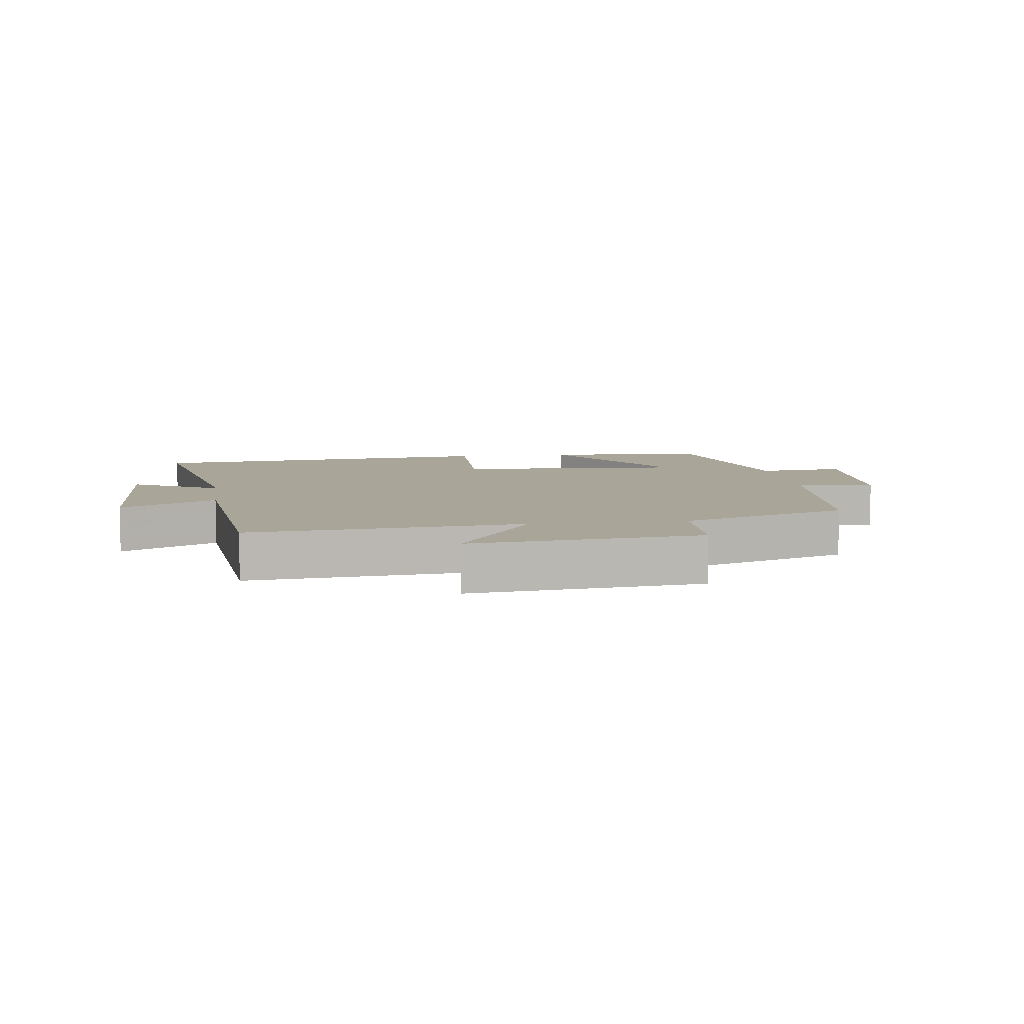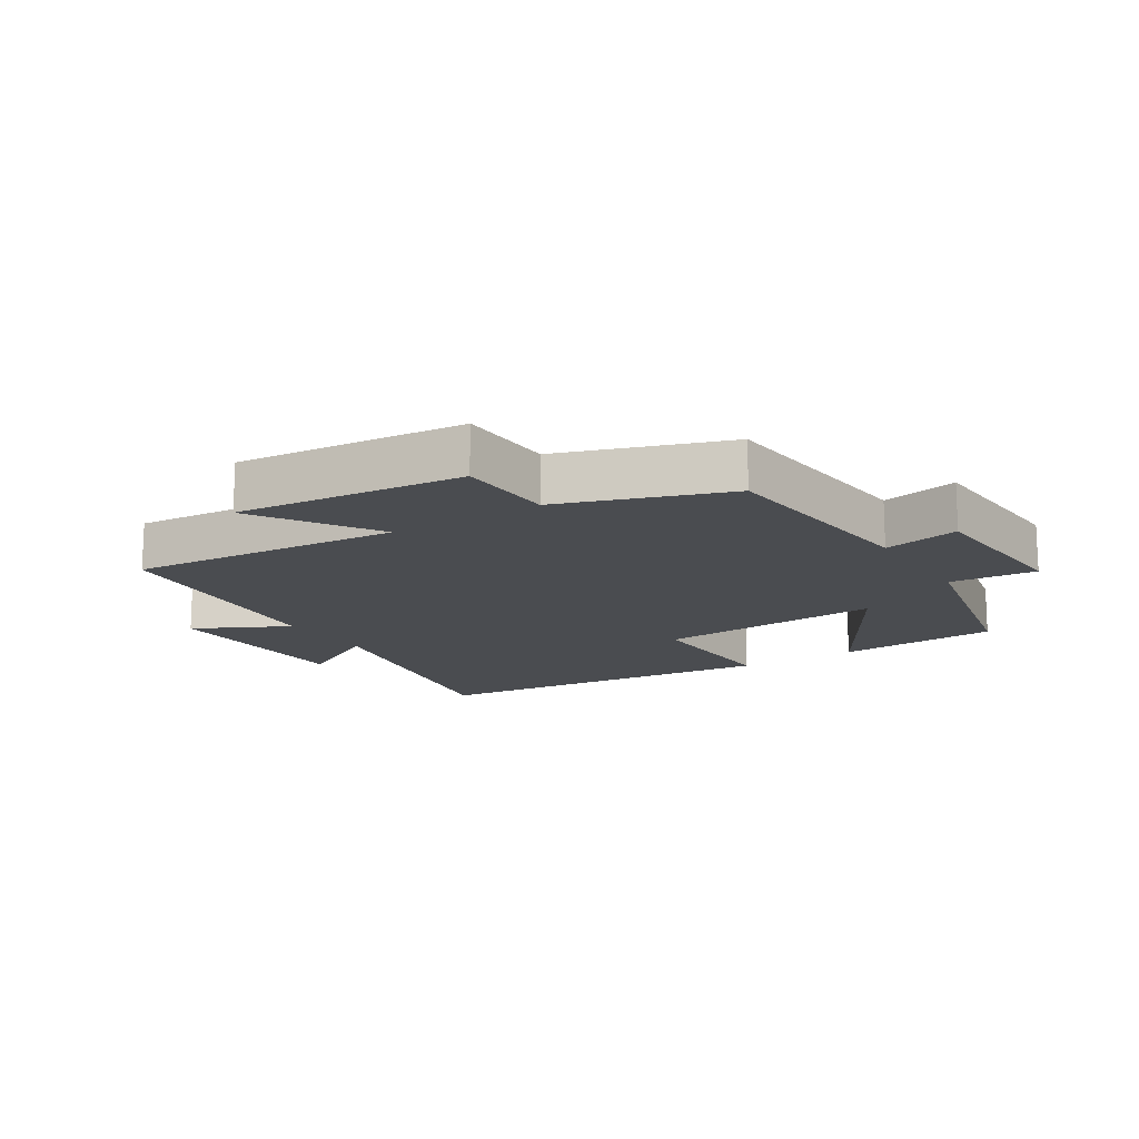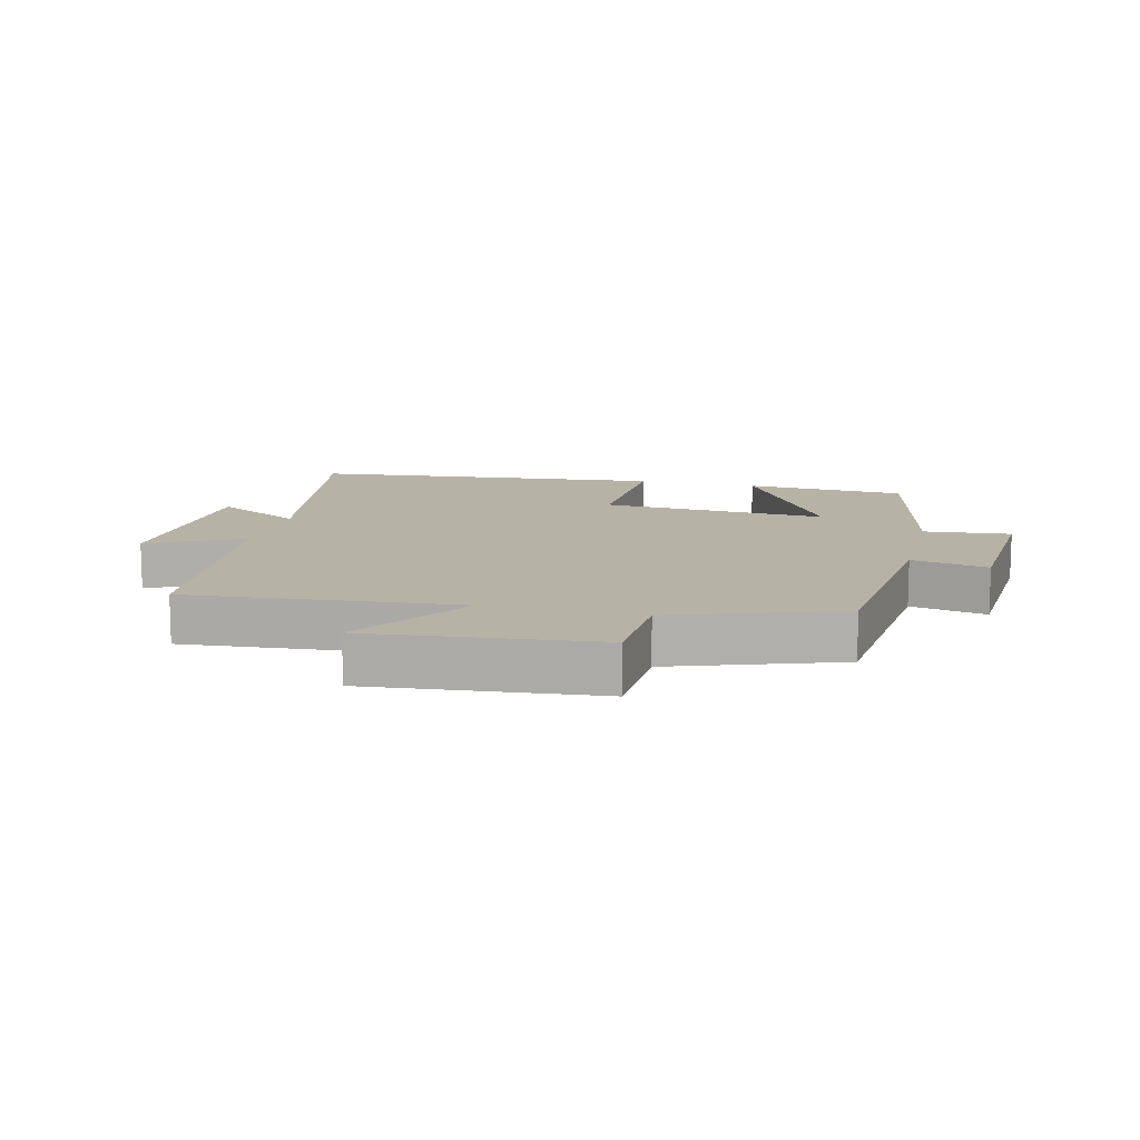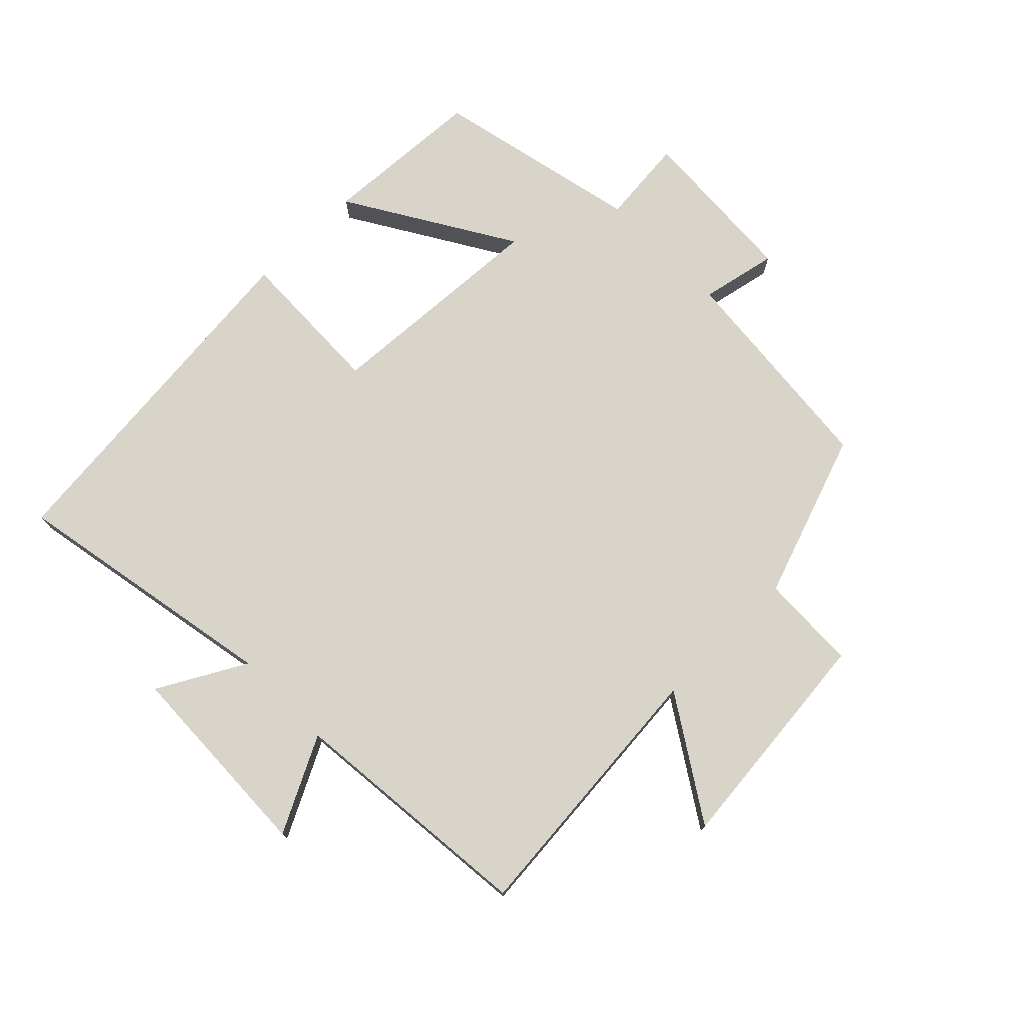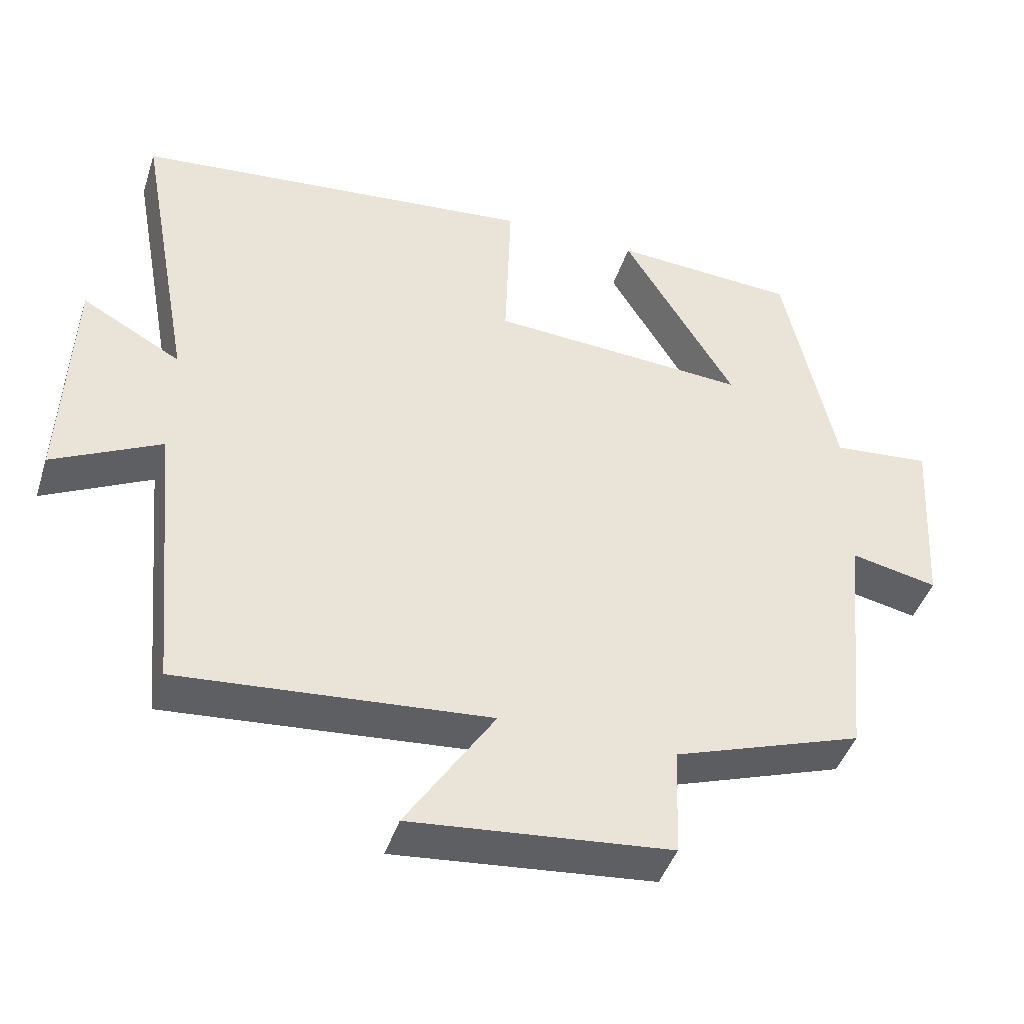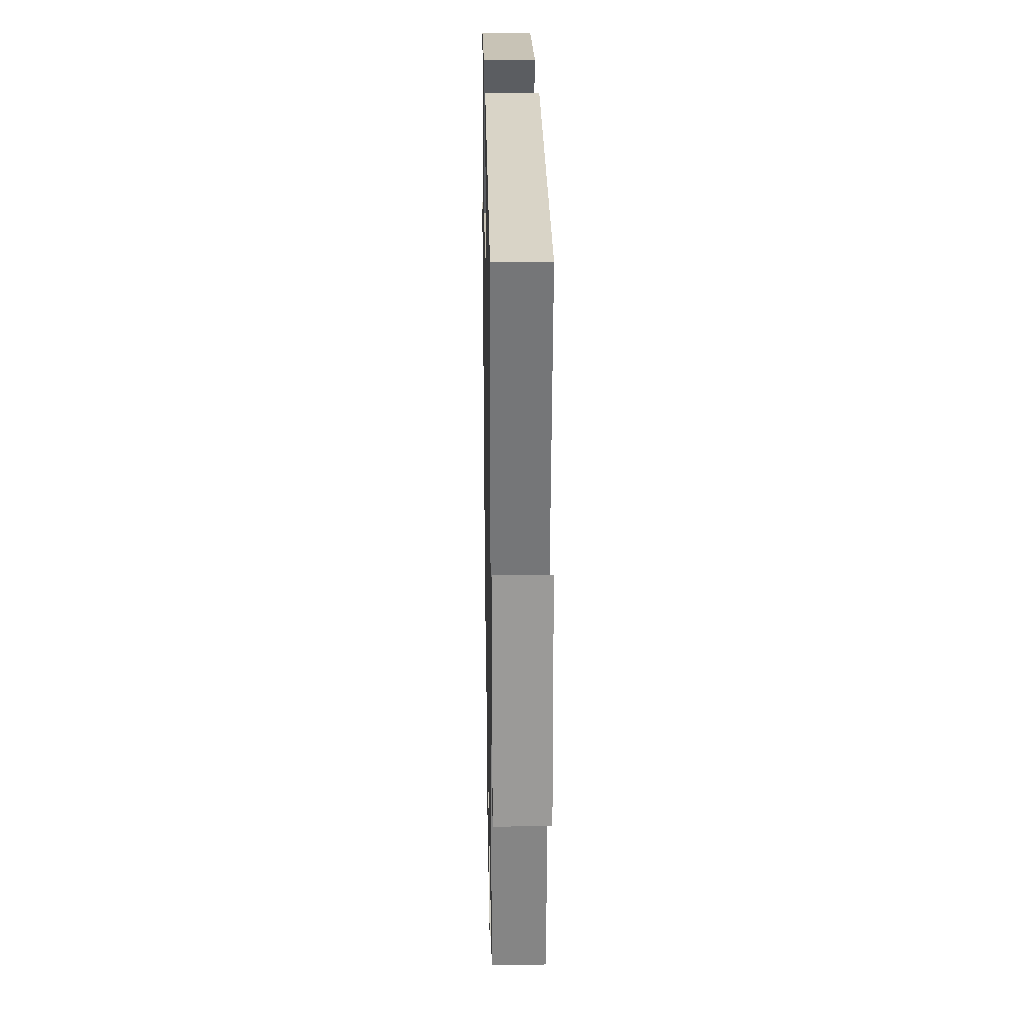
<metadata>
{"format":"obj","ext":"obj","renderer":"f3d","projection":"perspective","resolution":1024,"background":"white","views":[{"elev":7.4,"azim":172.2,"up":"+Y"},{"elev":-15.1,"azim":-147.6,"up":"+Y"},{"elev":12.2,"azim":-166.1,"up":"+Y"},{"elev":75.0,"azim":135.4,"up":"+Y"},{"elev":-44.2,"azim":162.3,"up":"+Z"},{"elev":22.9,"azim":88.9,"up":"+Z"}]}
</metadata>
<code>
v -0.466 0.07 -0.409
v -0.5 0.07 -0.064
v -0.62 0.07 -0.089
v -0.636 0.07 0.171
v -0.5 0.07 0.158
v -0.429 0.07 0.485
v -0.174 0.07 0.5
v -0.33 0.07 0.241
v 0.028 0.07 0.263
v 0.02 0.07 0.5
v 0.578 0.07 0.443
v 0.5 0.07 0.019
v 0.637 0.07 0.095
v 0.649 0.07 -0.223
v 0.5 0.07 -0.147
v 0.463 0.07 -0.537
v 0.037 0.07 -0.5
v 0.159 0.07 -0.689
v -0.199 0.07 -0.653
v -0.205 0.07 -0.5
v -0.466 0 -0.409
v -0.5 0 -0.064
v -0.62 0 -0.089
v -0.636 0 0.171
v -0.5 0 0.158
v -0.429 0 0.485
v -0.174 0 0.5
v -0.33 0 0.241
v 0.028 0 0.263
v 0.02 0 0.5
v 0.578 0 0.443
v 0.5 0 0.019
v 0.637 0 0.095
v 0.649 0 -0.223
v 0.5 0 -0.147
v 0.463 0 -0.537
v 0.037 0 -0.5
v 0.159 0 -0.689
v -0.199 0 -0.653
v -0.205 0 -0.5
f 17 18 19 20
f 17 20 1 2
f 15 16 17 2
f 12 13 14 15
f 12 15 2
f 9 10 11 12
f 8 9 12 2
f 5 6 7 8
f 5 8 2 3
f 3 4 5
f 40 39 38 37
f 22 21 40 37
f 22 37 36 35
f 35 34 33 32
f 22 35 32
f 32 31 30 29
f 22 32 29 28
f 28 27 26 25
f 23 22 28 25
f 25 24 23
f 1 21 22 2
f 2 22 23 3
f 3 23 24 4
f 4 24 25 5
f 5 25 26 6
f 6 26 27 7
f 7 27 28 8
f 8 28 29 9
f 9 29 30 10
f 10 30 31 11
f 11 31 32 12
f 12 32 33 13
f 13 33 34 14
f 14 34 35 15
f 15 35 36 16
f 16 36 37 17
f 17 37 38 18
f 18 38 39 19
f 19 39 40 20
f 20 40 21 1

</code>
